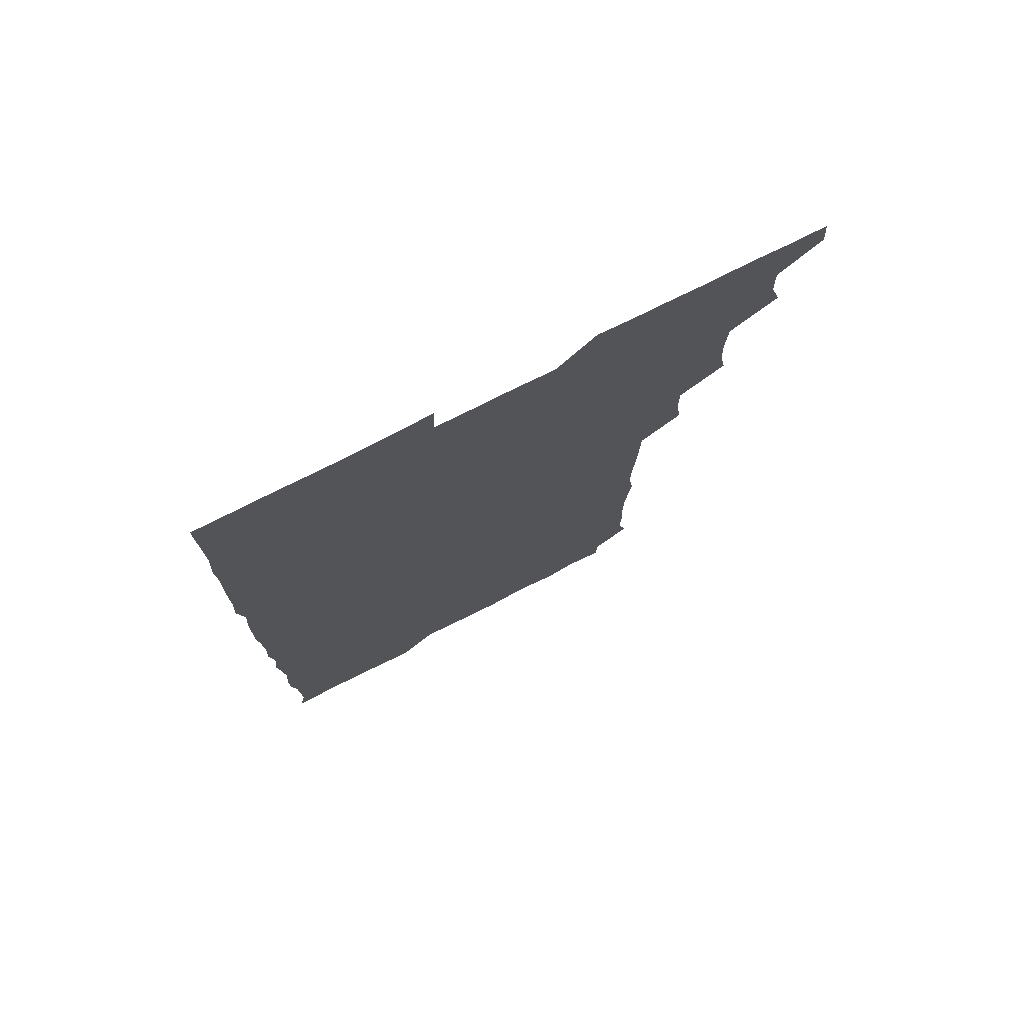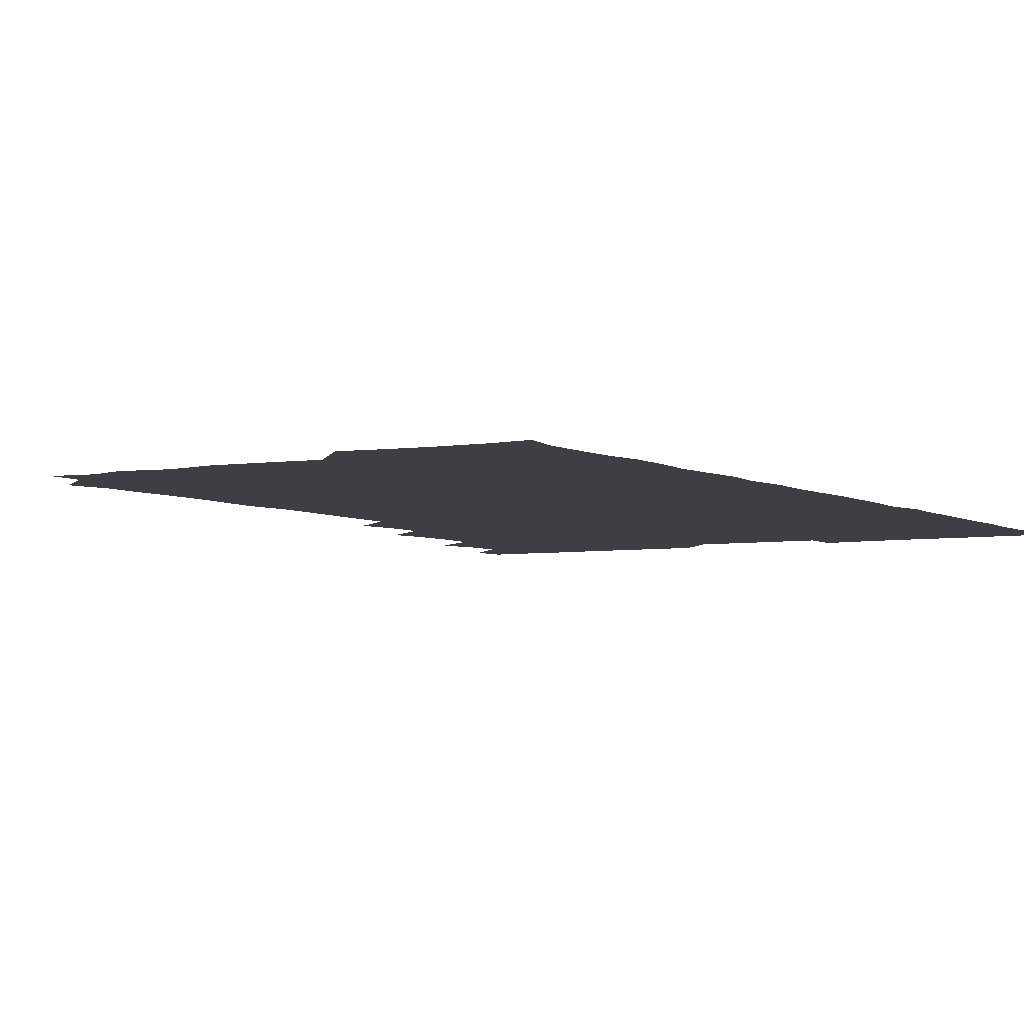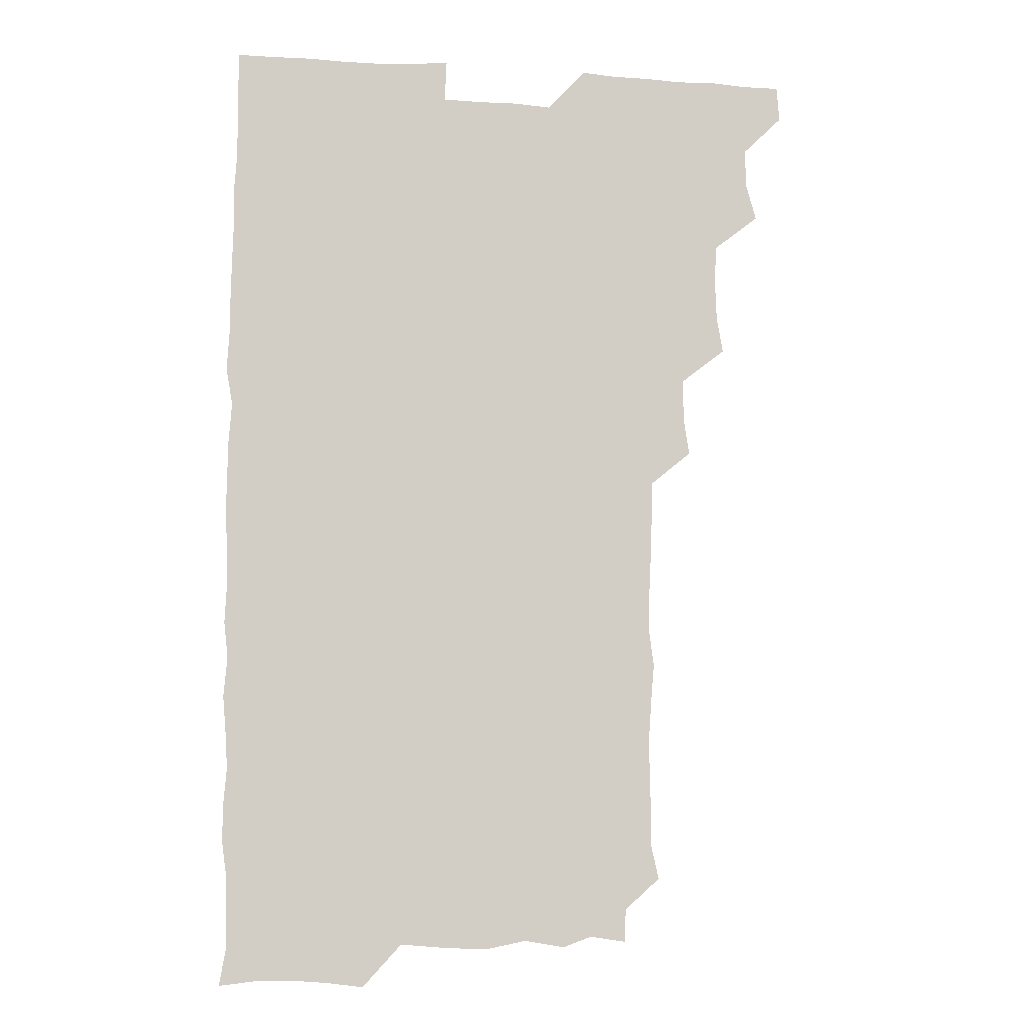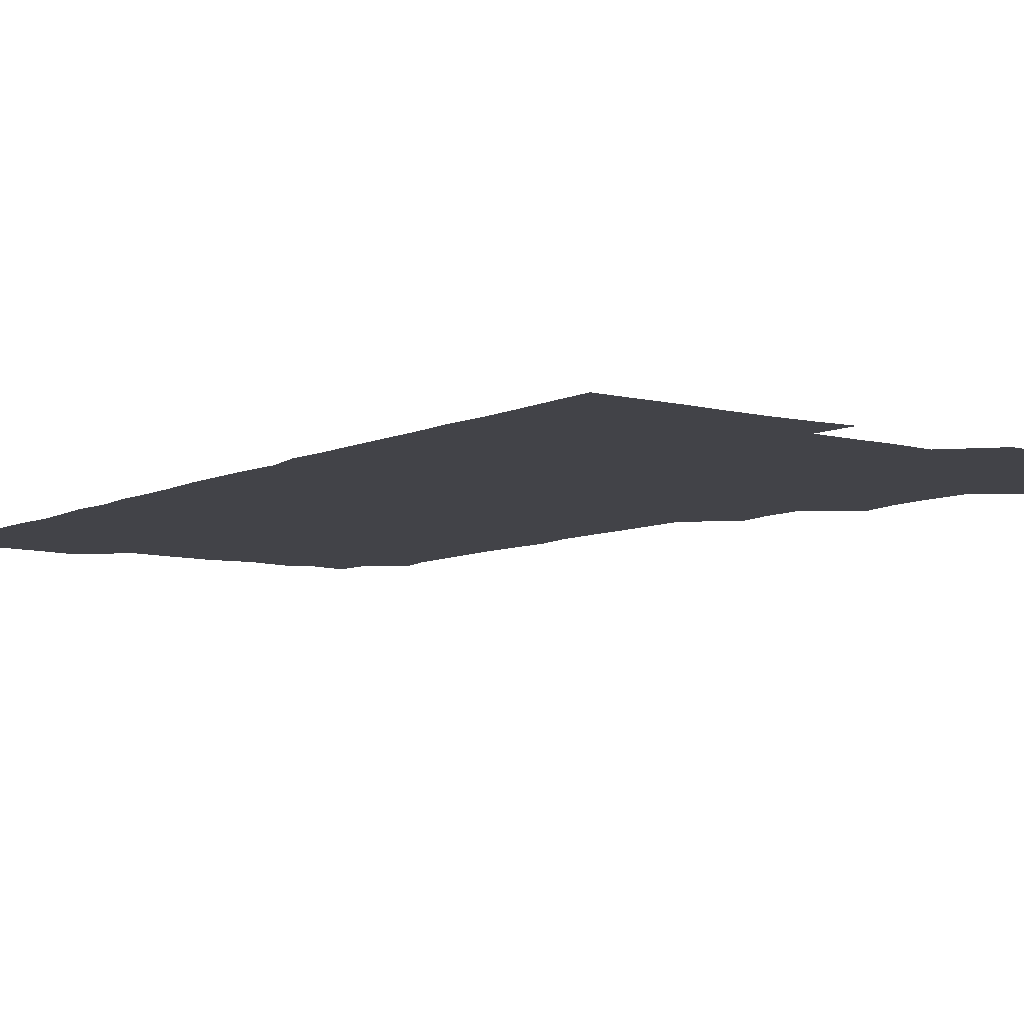
<metadata>
{"format":"obj","ext":"obj","renderer":"f3d","projection":"perspective","resolution":1024,"background":"white","views":[{"elev":76.6,"azim":153.3,"up":"+Y"},{"elev":-4.5,"azim":30.3,"up":"+Z"},{"elev":-7.9,"azim":169.8,"up":"+Y"},{"elev":-7.6,"azim":143.7,"up":"+Z"}]}
</metadata>
<code>
v 464.8 556.2 0
v 465.9 570.6 0
v 476.6 510 0
v 480.6 524.3 0
v 481.2 540.3 0
v 481.9 555.4 0
v 481.2 570.5 0
v 492.6 449 0
v 495.2 463.6 0
v 495.7 479 0
v 495.1 495.5 0
v 497.8 511.8 0
v 497.1 526 0
v 496.8 540.6 0
v 496.7 555.4 0
v 495.7 571.4 0
v 508.4 403 0
v 510.7 418 0
v 510.8 434.9 0
v 511.7 451.1 0
v 511.7 466.1 0
v 509.5 480 0
v 511.9 496.4 0
v 512.4 511.6 0
v 512 525.9 0
v 511.6 540.7 0
v 511.3 555.8 0
v 511.1 570.8 0
v 523.9 220.6 0
v 527.1 234.7 0
v 526.9 248.8 0
v 527.4 263.9 0
v 527.4 280.6 0
v 526.3 296.8 0
v 525.1 310.4 0
v 527.2 326.4 0
v 526.8 341.9 0
v 526.1 357.5 0
v 525.5 373 0
v 525.2 389.3 0
v 525.7 405.3 0
v 526.1 420.7 0
v 525.8 435.6 0
v 526.8 451.4 0
v 527.4 466.8 0
v 526.8 481.6 0
v 526 496.3 0
v 526 511.1 0
v 526.2 525.8 0
v 526.6 540.5 0
v 526.2 556 0
v 526.1 571.5 0
v 538.9 194.7 0
v 538.3 208 0
v 539.6 222.8 0
v 543.4 240.2 0
v 542.9 255.4 0
v 543 270.8 0
v 542 285.1 0
v 542.6 300.5 0
v 541.2 314.9 0
v 543 331.4 0
v 541.6 345.4 0
v 541.8 360.7 0
v 541.9 376.1 0
v 541.1 390.8 0
v 541.2 406.2 0
v 542.4 422.2 0
v 542 436.8 0
v 541.3 451.2 0
v 541.4 466.3 0
v 541.7 481.4 0
v 541.7 496.3 0
v 541.8 511.1 0
v 541.9 525.7 0
v 541.3 540.8 0
v 540.9 556.2 0
v 540.8 571.5 0
v 553.4 196.9 0
v 556.8 211.3 0
v 557.6 227.7 0
v 557.3 242 0
v 558.2 258 0
v 557.9 272.6 0
v 557.4 287 0
v 557.1 301.8 0
v 556.5 316.2 0
v 557.6 332.7 0
v 557.1 346.9 0
v 557.2 362 0
v 556.2 376.2 0
v 556 391.1 0
v 555.9 405.9 0
v 556.9 421.9 0
v 556.7 436.7 0
v 556.2 451.2 0
v 556.7 466.5 0
v 556.7 481.4 0
v 556.7 496.2 0
v 557 511 0
v 557.2 525.2 0
v 556.5 540.1 0
v 555.5 556.1 0
v 554.6 572.5 0
v 564.9 192.7 0
v 571.8 214 0
v 572.6 228.5 0
v 572 242.5 0
v 572.2 257.7 0
v 571.9 272 0
v 571.8 287.1 0
v 571.4 301.4 0
v 571.8 317.3 0
v 571.7 332.3 0
v 571.9 347.4 0
v 571.9 362.3 0
v 571.7 376.9 0
v 571.9 392.2 0
v 571.8 407.1 0
v 571.2 421.3 0
v 571.3 436.3 0
v 571 451 0
v 571.7 466.7 0
v 571.1 481.2 0
v 571.6 496.3 0
v 571.8 511 0
v 571.6 525.5 0
v 571.2 540.3 0
v 570.2 555.5 0
v 581.2 195.5 0
v 586.7 214.5 0
v 587.6 230 0
v 586.8 242.7 0
v 586.8 257.5 0
v 586.8 272.4 0
v 586.2 286.5 0
v 586.3 301.6 0
v 586.3 316.8 0
v 586.2 331.7 0
v 586.4 347.8 0
v 586.4 361.5 0
v 586.6 377.4 0
v 586.5 392.1 0
v 586.4 406.8 0
v 586.8 422.1 0
v 585.9 436.2 0
v 586.5 451.8 0
v 586.4 466.6 0
v 586.2 481.3 0
v 586.2 496.2 0
v 586.3 510.9 0
v 586.2 525.8 0
v 586 541 0
v 585.3 556.5 0
v 598 192.2 0
v 601 213.7 0
v 601.5 228.1 0
v 601.2 241.4 0
v 601.2 257.2 0
v 601.4 272.5 0
v 601.3 287.3 0
v 601.4 302.5 0
v 601.4 317.7 0
v 601.2 332 0
v 601 345.7 0
v 601.1 361.8 0
v 601.2 377.1 0
v 601.3 392.3 0
v 601.2 406.6 0
v 601.3 422.3 0
v 601 436.4 0
v 601.4 452.1 0
v 601.2 466.5 0
v 601 481.2 0
v 600.8 495.9 0
v 601.2 510.9 0
v 601.2 525.8 0
v 601.4 540.5 0
v 601 556.2 0
v 615.4 193.1 0
v 615.9 212.1 0
v 616 228.5 0
v 616.2 242.5 0
v 616 256.9 0
v 616.2 272.7 0
v 616 286.6 0
v 616 301.9 0
v 616.1 316.8 0
v 616 332 0
v 615.9 346.5 0
v 615.8 362.3 0
v 616.3 375.8 0
v 616 391.5 0
v 616 406.1 0
v 615.9 422 0
v 616 436.9 0
v 616 451.9 0
v 616 466.6 0
v 616.1 481.5 0
v 616.4 496.3 0
v 616 511.1 0
v 616.2 525.8 0
v 616.4 540.2 0
v 616.7 556.4 0
v 615.9 573.2 0
v 633.2 194.6 0
v 631 213.2 0
v 630.7 227.9 0
v 630.7 243.1 0
v 631 257 0
v 630.8 272.8 0
v 630.8 287.1 0
v 630.7 302.4 0
v 631 316.9 0
v 630.8 332.5 0
v 630.7 347.5 0
v 631 360.5 0
v 630.9 377.6 0
v 630.7 392.4 0
v 630.9 406.5 0
v 630.8 421.9 0
v 630.8 436.8 0
v 630.6 452 0
v 630.7 466.4 0
v 631.3 480.8 0
v 630.9 496.6 0
v 631 511.1 0
v 631.1 525.6 0
v 631.1 540.6 0
v 631.3 555 0
v 629.5 571.7 0
v 648.9 177.6 0
v 646.4 196.5 0
v 645.8 212.5 0
v 645.5 227.9 0
v 645.5 242.1 0
v 645.3 258.5 0
v 645.3 273.2 0
v 645.4 287.6 0
v 645.8 300.9 0
v 645.1 318.8 0
v 645.6 332.1 0
v 645.2 347.8 0
v 645.5 362.2 0
v 645.5 377 0
v 645.2 392 0
v 646 405.7 0
v 645.3 422.4 0
v 645.7 436.6 0
v 645.6 451.6 0
v 645.7 466.3 0
v 645.9 481.2 0
v 645.8 496.4 0
v 646 511.1 0
v 645.9 525.9 0
v 646 540.8 0
v 645.9 555.5 0
v 645.1 570.8 0
v 663.3 179.5 0
v 661.3 196.1 0
v 660.3 212.4 0
v 659.8 228.2 0
v 660.1 242.6 0
v 659.7 258.3 0
v 660 272.6 0
v 659.5 288.4 0
v 660.4 301.9 0
v 659.8 317.8 0
v 659.8 332.8 0
v 659.8 347.6 0
v 660.4 361.6 0
v 659.9 377.2 0
v 661.1 391 0
v 660.1 407.5 0
v 660 422.2 0
v 660.4 436.7 0
v 660.5 451.4 0
v 660.3 466.5 0
v 660.7 480.8 0
v 659.9 497.2 0
v 660.5 511.2 0
v 660.8 525.9 0
v 660.8 540.7 0
v 660.8 555.9 0
v 660.7 570.7 0
v 678.5 180.7 0
v 676.2 196.4 0
v 675.5 211.5 0
v 675 226.9 0
v 674.5 242.6 0
v 675.3 256.4 0
v 674.6 272.3 0
v 674.7 287.2 0
v 674.8 302 0
v 674.2 317.4 0
v 676 330.7 0
v 674.5 347.3 0
v 674.1 362.5 0
v 674.6 377 0
v 675.3 391.3 0
v 674.8 406.9 0
v 675.6 421.2 0
v 675.2 436.6 0
v 674.9 451.7 0
v 675.1 466.4 0
v 675.1 481.4 0
v 674.5 496.6 0
v 676 510.9 0
v 675.3 526.3 0
v 675.3 540.5 0
v 675.9 555.8 0
v 675.9 571.1 0
v 693.3 180.6 0
v 691.6 194.6 0
v 689.8 211.2 0
v 689.4 226.5 0
v 690.1 241.1 0
v 689.3 256.4 0
v 689.4 270.9 0
v 690.1 285.6 0
v 689.5 301.4 0
v 688.4 316.9 0
v 689.4 331.3 0
v 689.7 345.9 0
v 689 361.5 0
v 690.8 375.6 0
v 689.2 391.6 0
v 690.1 405.9 0
v 689.9 421.1 0
v 689.3 437 0
v 688.9 451.6 0
v 689.9 465.9 0
v 690.1 480.8 0
v 691 495.7 0
v 690 511.4 0
v 690.6 525.9 0
v 690.9 540.8 0
v 690.7 555.7 0
v 691 570.9 0
v 707.3 179 0
v 704.7 193.8 0
v 704.8 207.8 0
v 705.1 222.4 0
v 707 236.3 0
v 706.9 250.8 0
v 705.6 266.3 0
v 706.4 281.1 0
v 707.6 295.7 0
v 706.2 311.5 0
v 707.8 326.4 0
v 707 341.9 0
v 707.2 357.4 0
v 708 372.2 0
v 707.7 387.4 0
v 707.5 402.4 0
v 706.2 418.3 0
v 708.8 433.2 0
v 707.8 448.5 0
v 707.7 463.7 0
v 707.4 479 0
v 707 494.3 0
v 707.3 509.3 0
v 706.1 525.2 0
v 706 540.7 0
v 706.1 555.9 0
v 706.1 570.9 0
v 706 586 0
f 5 6 1
f 1 6 2
f 6 7 2
f 11 12 3
f 3 12 4
f 12 13 4
f 4 13 5
f 13 14 5
f 5 14 6
f 14 15 6
f 6 15 7
f 15 16 7
f 19 20 8
f 8 20 9
f 20 21 9
f 9 21 10
f 21 22 10
f 10 22 11
f 22 23 11
f 11 23 12
f 23 24 12
f 12 24 13
f 24 25 13
f 13 25 14
f 25 26 14
f 14 26 15
f 26 27 15
f 15 27 16
f 27 28 16
f 40 41 17
f 17 41 18
f 41 42 18
f 18 42 19
f 42 43 19
f 19 43 20
f 43 44 20
f 20 44 21
f 44 45 21
f 21 45 22
f 45 46 22
f 22 46 23
f 46 47 23
f 23 47 24
f 47 48 24
f 24 48 25
f 48 49 25
f 25 49 26
f 49 50 26
f 26 50 27
f 50 51 27
f 27 51 28
f 51 52 28
f 54 55 29
f 29 55 30
f 55 56 30
f 30 56 31
f 56 57 31
f 31 57 32
f 57 58 32
f 32 58 33
f 58 59 33
f 33 59 34
f 59 60 34
f 34 60 35
f 60 61 35
f 35 61 36
f 61 62 36
f 36 62 37
f 62 63 37
f 37 63 38
f 63 64 38
f 38 64 39
f 64 65 39
f 39 65 40
f 65 66 40
f 40 66 41
f 66 67 41
f 41 67 42
f 67 68 42
f 42 68 43
f 68 69 43
f 43 69 44
f 69 70 44
f 44 70 45
f 70 71 45
f 45 71 46
f 71 72 46
f 46 72 47
f 72 73 47
f 47 73 48
f 73 74 48
f 48 74 49
f 74 75 49
f 49 75 50
f 75 76 50
f 50 76 51
f 76 77 51
f 51 77 52
f 77 78 52
f 53 79 54
f 79 80 54
f 54 80 55
f 80 81 55
f 55 81 56
f 81 82 56
f 56 82 57
f 82 83 57
f 57 83 58
f 83 84 58
f 58 84 59
f 84 85 59
f 59 85 60
f 85 86 60
f 60 86 61
f 86 87 61
f 61 87 62
f 87 88 62
f 62 88 63
f 88 89 63
f 63 89 64
f 89 90 64
f 64 90 65
f 90 91 65
f 65 91 66
f 91 92 66
f 66 92 67
f 92 93 67
f 67 93 68
f 93 94 68
f 68 94 69
f 94 95 69
f 69 95 70
f 95 96 70
f 70 96 71
f 96 97 71
f 71 97 72
f 97 98 72
f 72 98 73
f 98 99 73
f 73 99 74
f 99 100 74
f 74 100 75
f 100 101 75
f 75 101 76
f 101 102 76
f 76 102 77
f 102 103 77
f 77 103 78
f 103 104 78
f 79 105 80
f 105 106 80
f 80 106 81
f 106 107 81
f 81 107 82
f 107 108 82
f 82 108 83
f 108 109 83
f 83 109 84
f 109 110 84
f 84 110 85
f 110 111 85
f 85 111 86
f 111 112 86
f 86 112 87
f 112 113 87
f 87 113 88
f 113 114 88
f 88 114 89
f 114 115 89
f 89 115 90
f 115 116 90
f 90 116 91
f 116 117 91
f 91 117 92
f 117 118 92
f 92 118 93
f 118 119 93
f 93 119 94
f 119 120 94
f 94 120 95
f 120 121 95
f 95 121 96
f 121 122 96
f 96 122 97
f 122 123 97
f 97 123 98
f 123 124 98
f 98 124 99
f 124 125 99
f 99 125 100
f 125 126 100
f 100 126 101
f 126 127 101
f 101 127 102
f 127 128 102
f 102 128 103
f 128 129 103
f 103 129 104
f 105 130 106
f 130 131 106
f 106 131 107
f 131 132 107
f 107 132 108
f 132 133 108
f 108 133 109
f 133 134 109
f 109 134 110
f 134 135 110
f 110 135 111
f 135 136 111
f 111 136 112
f 136 137 112
f 112 137 113
f 137 138 113
f 113 138 114
f 138 139 114
f 114 139 115
f 139 140 115
f 115 140 116
f 140 141 116
f 116 141 117
f 141 142 117
f 117 142 118
f 142 143 118
f 118 143 119
f 143 144 119
f 119 144 120
f 144 145 120
f 120 145 121
f 145 146 121
f 121 146 122
f 146 147 122
f 122 147 123
f 147 148 123
f 123 148 124
f 148 149 124
f 124 149 125
f 149 150 125
f 125 150 126
f 150 151 126
f 126 151 127
f 151 152 127
f 127 152 128
f 152 153 128
f 128 153 129
f 153 154 129
f 130 155 131
f 155 156 131
f 131 156 132
f 156 157 132
f 132 157 133
f 157 158 133
f 133 158 134
f 158 159 134
f 134 159 135
f 159 160 135
f 135 160 136
f 160 161 136
f 136 161 137
f 161 162 137
f 137 162 138
f 162 163 138
f 138 163 139
f 163 164 139
f 139 164 140
f 164 165 140
f 140 165 141
f 165 166 141
f 141 166 142
f 166 167 142
f 142 167 143
f 167 168 143
f 143 168 144
f 168 169 144
f 144 169 145
f 169 170 145
f 145 170 146
f 170 171 146
f 146 171 147
f 171 172 147
f 147 172 148
f 172 173 148
f 148 173 149
f 173 174 149
f 149 174 150
f 174 175 150
f 150 175 151
f 175 176 151
f 151 176 152
f 176 177 152
f 152 177 153
f 177 178 153
f 153 178 154
f 178 179 154
f 155 180 156
f 180 181 156
f 156 181 157
f 181 182 157
f 157 182 158
f 182 183 158
f 158 183 159
f 183 184 159
f 159 184 160
f 184 185 160
f 160 185 161
f 185 186 161
f 161 186 162
f 186 187 162
f 162 187 163
f 187 188 163
f 163 188 164
f 188 189 164
f 164 189 165
f 189 190 165
f 165 190 166
f 190 191 166
f 166 191 167
f 191 192 167
f 167 192 168
f 192 193 168
f 168 193 169
f 193 194 169
f 169 194 170
f 194 195 170
f 170 195 171
f 195 196 171
f 171 196 172
f 196 197 172
f 172 197 173
f 197 198 173
f 173 198 174
f 198 199 174
f 174 199 175
f 199 200 175
f 175 200 176
f 200 201 176
f 176 201 177
f 201 202 177
f 177 202 178
f 202 203 178
f 178 203 179
f 203 204 179
f 180 206 181
f 206 207 181
f 181 207 182
f 207 208 182
f 182 208 183
f 208 209 183
f 183 209 184
f 209 210 184
f 184 210 185
f 210 211 185
f 185 211 186
f 211 212 186
f 186 212 187
f 212 213 187
f 187 213 188
f 213 214 188
f 188 214 189
f 214 215 189
f 189 215 190
f 215 216 190
f 190 216 191
f 216 217 191
f 191 217 192
f 217 218 192
f 192 218 193
f 218 219 193
f 193 219 194
f 219 220 194
f 194 220 195
f 220 221 195
f 195 221 196
f 221 222 196
f 196 222 197
f 222 223 197
f 197 223 198
f 223 224 198
f 198 224 199
f 224 225 199
f 199 225 200
f 225 226 200
f 200 226 201
f 226 227 201
f 201 227 202
f 227 228 202
f 202 228 203
f 228 229 203
f 203 229 204
f 229 230 204
f 204 230 205
f 230 231 205
f 232 233 206
f 206 233 207
f 233 234 207
f 207 234 208
f 234 235 208
f 208 235 209
f 235 236 209
f 209 236 210
f 236 237 210
f 210 237 211
f 237 238 211
f 211 238 212
f 238 239 212
f 212 239 213
f 239 240 213
f 213 240 214
f 240 241 214
f 214 241 215
f 241 242 215
f 215 242 216
f 242 243 216
f 216 243 217
f 243 244 217
f 217 244 218
f 244 245 218
f 218 245 219
f 245 246 219
f 219 246 220
f 246 247 220
f 220 247 221
f 247 248 221
f 221 248 222
f 248 249 222
f 222 249 223
f 249 250 223
f 223 250 224
f 250 251 224
f 224 251 225
f 251 252 225
f 225 252 226
f 252 253 226
f 226 253 227
f 253 254 227
f 227 254 228
f 254 255 228
f 228 255 229
f 255 256 229
f 229 256 230
f 256 257 230
f 230 257 231
f 257 258 231
f 232 259 233
f 259 260 233
f 233 260 234
f 260 261 234
f 234 261 235
f 261 262 235
f 235 262 236
f 262 263 236
f 236 263 237
f 263 264 237
f 237 264 238
f 264 265 238
f 238 265 239
f 265 266 239
f 239 266 240
f 266 267 240
f 240 267 241
f 267 268 241
f 241 268 242
f 268 269 242
f 242 269 243
f 269 270 243
f 243 270 244
f 270 271 244
f 244 271 245
f 271 272 245
f 245 272 246
f 272 273 246
f 246 273 247
f 273 274 247
f 247 274 248
f 274 275 248
f 248 275 249
f 275 276 249
f 249 276 250
f 276 277 250
f 250 277 251
f 277 278 251
f 251 278 252
f 278 279 252
f 252 279 253
f 279 280 253
f 253 280 254
f 280 281 254
f 254 281 255
f 281 282 255
f 255 282 256
f 282 283 256
f 256 283 257
f 283 284 257
f 257 284 258
f 284 285 258
f 259 286 260
f 286 287 260
f 260 287 261
f 287 288 261
f 261 288 262
f 288 289 262
f 262 289 263
f 289 290 263
f 263 290 264
f 290 291 264
f 264 291 265
f 291 292 265
f 265 292 266
f 292 293 266
f 266 293 267
f 293 294 267
f 267 294 268
f 294 295 268
f 268 295 269
f 295 296 269
f 269 296 270
f 296 297 270
f 270 297 271
f 297 298 271
f 271 298 272
f 298 299 272
f 272 299 273
f 299 300 273
f 273 300 274
f 300 301 274
f 274 301 275
f 301 302 275
f 275 302 276
f 302 303 276
f 276 303 277
f 303 304 277
f 277 304 278
f 304 305 278
f 278 305 279
f 305 306 279
f 279 306 280
f 306 307 280
f 280 307 281
f 307 308 281
f 281 308 282
f 308 309 282
f 282 309 283
f 309 310 283
f 283 310 284
f 310 311 284
f 284 311 285
f 311 312 285
f 286 313 287
f 313 314 287
f 287 314 288
f 314 315 288
f 288 315 289
f 315 316 289
f 289 316 290
f 316 317 290
f 290 317 291
f 317 318 291
f 291 318 292
f 318 319 292
f 292 319 293
f 319 320 293
f 293 320 294
f 320 321 294
f 294 321 295
f 321 322 295
f 295 322 296
f 322 323 296
f 296 323 297
f 323 324 297
f 297 324 298
f 324 325 298
f 298 325 299
f 325 326 299
f 299 326 300
f 326 327 300
f 300 327 301
f 327 328 301
f 301 328 302
f 328 329 302
f 302 329 303
f 329 330 303
f 303 330 304
f 330 331 304
f 304 331 305
f 331 332 305
f 305 332 306
f 332 333 306
f 306 333 307
f 333 334 307
f 307 334 308
f 334 335 308
f 308 335 309
f 335 336 309
f 309 336 310
f 336 337 310
f 310 337 311
f 337 338 311
f 311 338 312
f 338 339 312
f 313 340 314
f 340 341 314
f 314 341 315
f 341 342 315
f 315 342 316
f 342 343 316
f 316 343 317
f 343 344 317
f 317 344 318
f 344 345 318
f 318 345 319
f 345 346 319
f 319 346 320
f 346 347 320
f 320 347 321
f 347 348 321
f 321 348 322
f 348 349 322
f 322 349 323
f 349 350 323
f 323 350 324
f 350 351 324
f 324 351 325
f 351 352 325
f 325 352 326
f 352 353 326
f 326 353 327
f 353 354 327
f 327 354 328
f 354 355 328
f 328 355 329
f 355 356 329
f 329 356 330
f 356 357 330
f 330 357 331
f 357 358 331
f 331 358 332
f 358 359 332
f 332 359 333
f 359 360 333
f 333 360 334
f 360 361 334
f 334 361 335
f 361 362 335
f 335 362 336
f 362 363 336
f 336 363 337
f 363 364 337
f 337 364 338
f 364 365 338
f 338 365 339
f 365 366 339

</code>
